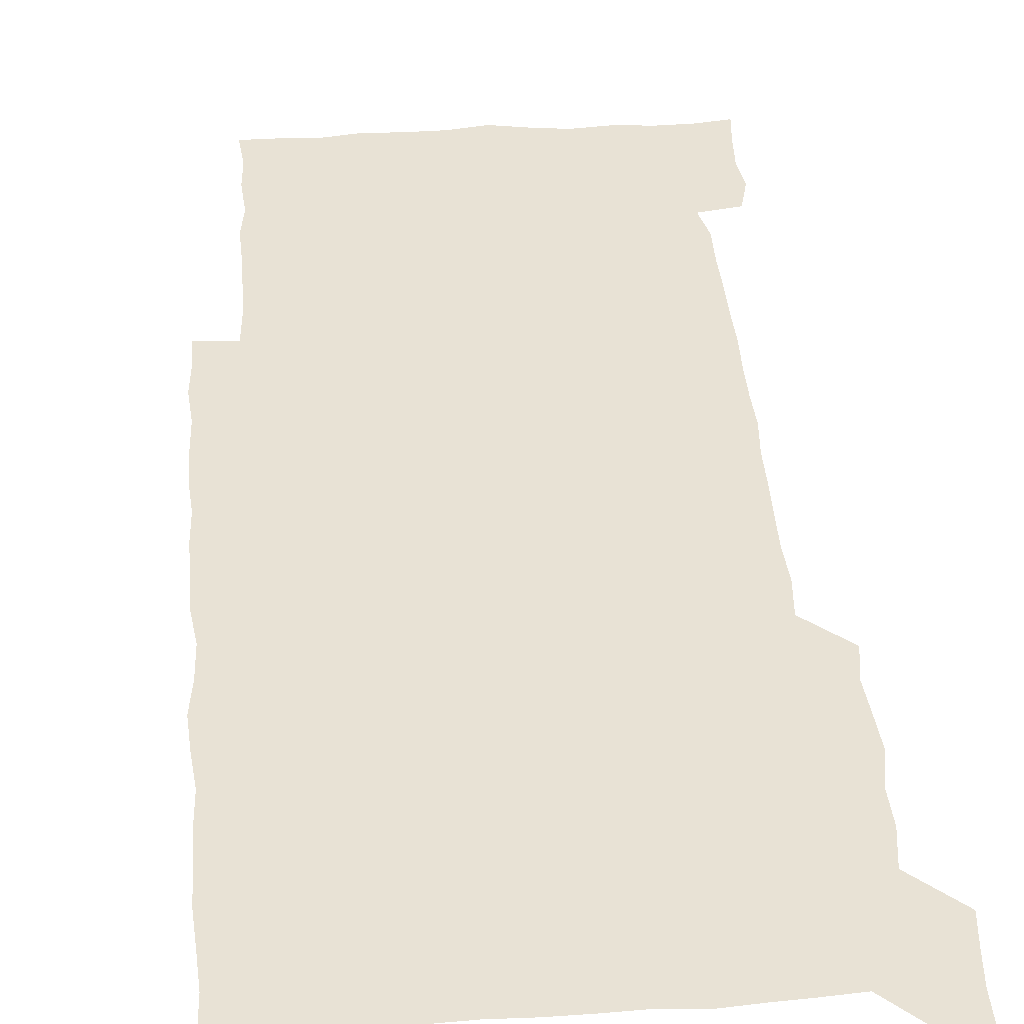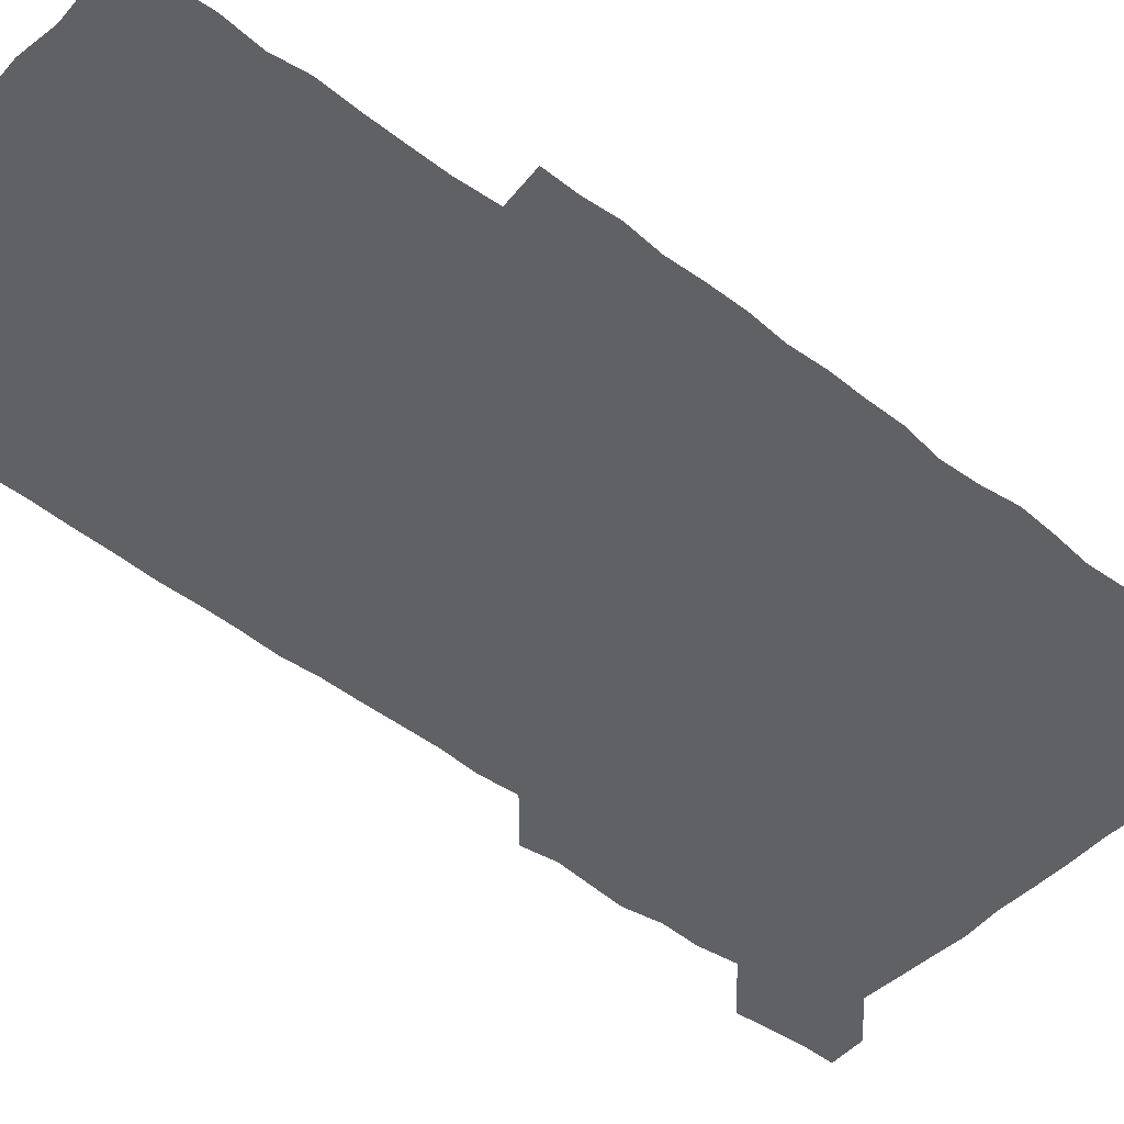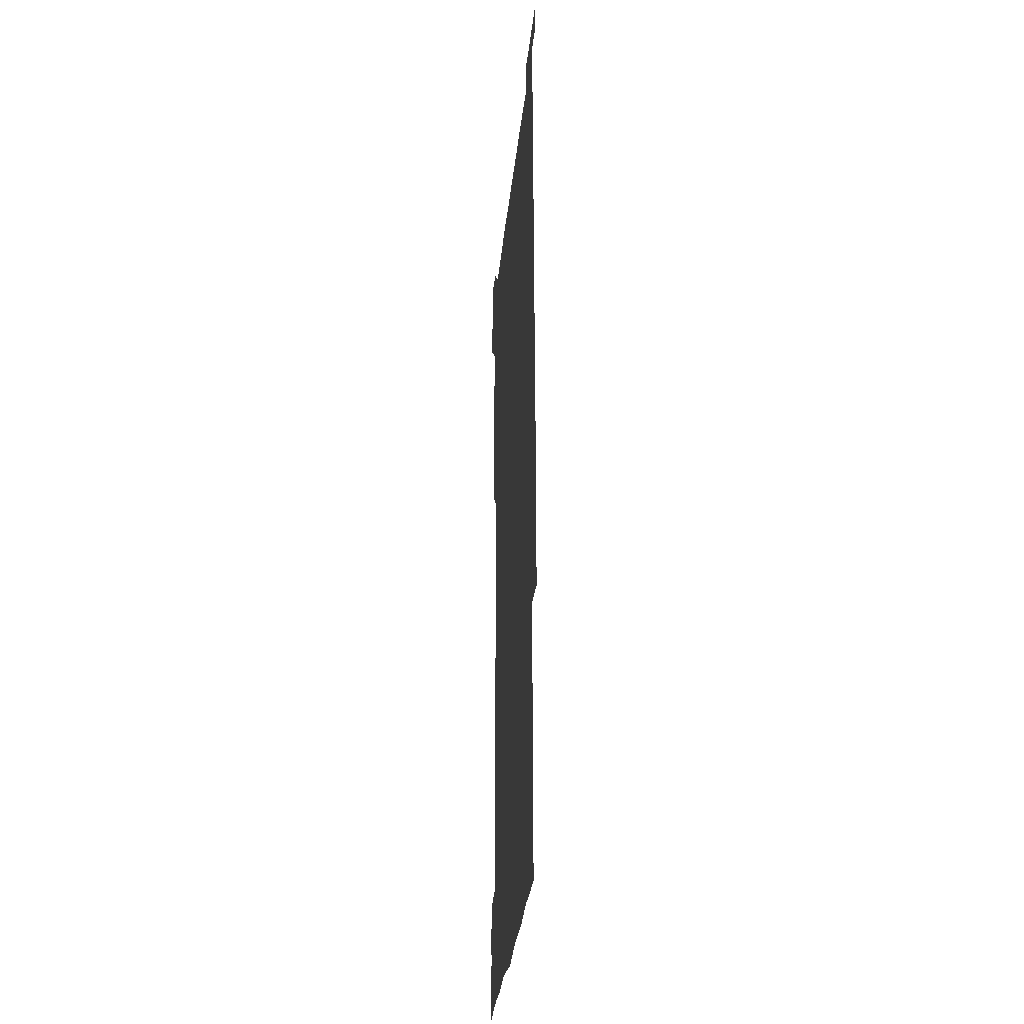
<metadata>
{"format":"obj","ext":"obj","renderer":"f3d","projection":"perspective","resolution":1024,"background":"white","views":[{"elev":40.8,"azim":175.6,"up":"+Z"},{"elev":-47.3,"azim":48.7,"up":"+Z"},{"elev":-31.5,"azim":84.3,"up":"+Y"}]}
</metadata>
<code>
v 448 558.3 0
v 449.3 571.6 0
v 450.4 585.8 0
v 450.2 600.4 0
v 463.8 164.7 0
v 465 178.7 0
v 465.7 193.9 0
v 463.7 206.9 0
v 467.1 220.7 0
v 462.6 451.3 0
v 464.7 465.7 0
v 463.4 480.4 0
v 462.3 494.8 0
v 464.9 510.1 0
v 464.3 525.6 0
v 466.4 541.6 0
v 465.8 556.6 0
v 466.5 570.9 0
v 466.3 585.2 0
v 465.3 599.8 0
v 478 166.5 0
v 481.2 181.5 0
v 483.8 196.3 0
v 480.8 208.8 0
v 483.6 223.4 0
v 480.4 236.7 0
v 480.5 252.4 0
v 479.9 267.8 0
v 479.7 283.4 0
v 479 298.6 0
v 479.3 313.8 0
v 479.1 329 0
v 478.4 343.5 0
v 479.5 358.6 0
v 479.4 373.8 0
v 479.5 389.2 0
v 479.6 404.8 0
v 478.6 420.3 0
v 479.8 436.2 0
v 479.4 451.1 0
v 481.1 466 0
v 479.2 480.9 0
v 481.3 496 0
v 481.4 510.8 0
v 480.1 525.8 0
v 482.4 540.7 0
v 481.4 556 0
v 481.1 570.6 0
v 481.3 584.7 0
v 493 166.7 0
v 496 182 0
v 495.8 195.5 0
v 496.3 209.9 0
v 497.9 225.7 0
v 495.4 239.3 0
v 497.4 255.7 0
v 496.7 270.5 0
v 497.2 286 0
v 497.3 301 0
v 496.6 315.7 0
v 496.3 330.6 0
v 496.5 345.7 0
v 496 360.5 0
v 496.7 375.9 0
v 496.8 390.9 0
v 496.2 405.8 0
v 496.5 421 0
v 496.3 436.1 0
v 495.7 451.1 0
v 496.6 466.1 0
v 497 481.2 0
v 496.4 496 0
v 497.3 510.9 0
v 496.8 525.9 0
v 497.1 540.6 0
v 497.9 554.9 0
v 496.5 570.4 0
v 495.4 585.7 0
v 507.2 165.2 0
v 510.2 181.1 0
v 509.7 195 0
v 513.9 213.7 0
v 513.3 227.5 0
v 512.5 241.8 0
v 512 256.2 0
v 512 271.4 0
v 512.9 287.1 0
v 511.7 301.2 0
v 511.5 316.1 0
v 511.9 331.4 0
v 510.7 345.9 0
v 511.3 361 0
v 512.8 376.9 0
v 512.2 391.4 0
v 511.9 406.2 0
v 511.3 421 0
v 512 436.2 0
v 512.2 451.3 0
v 512 466.2 0
v 512.3 481.1 0
v 511.9 496.1 0
v 511.6 511 0
v 511.8 525.8 0
v 511.8 540.5 0
v 512.1 555 0
v 511.7 569.8 0
v 510.1 586.4 0
v 524.2 166.5 0
v 525.5 181.3 0
v 527 198.2 0
v 527.9 213.9 0
v 527 226.9 0
v 528.4 243.2 0
v 526.7 256.6 0
v 527 271.8 0
v 527 286.8 0
v 526.8 301.6 0
v 526 316 0
v 527.3 332.2 0
v 527.3 346.9 0
v 526.4 361.4 0
v 526.6 376.4 0
v 527.1 391.6 0
v 526.8 406.2 0
v 527 421.1 0
v 525.8 436 0
v 526.8 451.4 0
v 526.9 466.2 0
v 526.9 481 0
v 527 495.9 0
v 526.7 510.9 0
v 526.5 525.7 0
v 527.4 540.1 0
v 526.8 555.1 0
v 526.2 570.4 0
v 524.5 587.5 0
v 539.1 164.4 0
v 541.4 183.1 0
v 541.6 197.8 0
v 541.6 212.3 0
v 542.2 228.2 0
v 542.1 242.6 0
v 541.4 256.5 0
v 541.9 271.6 0
v 542 286.9 0
v 541.7 301.8 0
v 541.4 316.6 0
v 541.5 331.6 0
v 541.7 346.9 0
v 541.6 361.6 0
v 541.5 376.5 0
v 541.3 391.2 0
v 540.7 405.5 0
v 542.1 421.6 0
v 541.3 436.3 0
v 541.7 451.4 0
v 541.6 466.2 0
v 540.7 481.1 0
v 541.7 496.1 0
v 541.4 510.9 0
v 542.1 525.5 0
v 541.5 540.9 0
v 541.5 555.4 0
v 541.1 570.4 0
v 540.3 586.2 0
v 554 161.6 0
v 555.7 181.5 0
v 555.9 196.5 0
v 556.2 212.3 0
v 556.5 227.9 0
v 556.3 242.1 0
v 556.8 257.3 0
v 556.2 270.7 0
v 556.7 288 0
v 556.3 301.8 0
v 556.2 316.5 0
v 556.2 331.5 0
v 556.2 346.5 0
v 556.2 361.5 0
v 556.2 376.4 0
v 556.2 391.1 0
v 556.4 406.5 0
v 556.5 421.4 0
v 556.3 436.3 0
v 556.5 451.4 0
v 556.6 466.2 0
v 556.1 481.1 0
v 556.6 496 0
v 556.3 510.9 0
v 556.4 525.6 0
v 556.4 540.5 0
v 556.3 555.4 0
v 556.2 570.2 0
v 555.3 586.6 0
v 569.7 163.8 0
v 570.8 182.4 0
v 571 198 0
v 571.2 213.8 0
v 571 227.4 0
v 571 243.3 0
v 571 257 0
v 570.8 270.8 0
v 570.9 287.9 0
v 571.2 302.1 0
v 571.1 316.6 0
v 571.1 331.9 0
v 571 346.6 0
v 570.9 361.7 0
v 570.5 375.7 0
v 571.4 391.9 0
v 571.2 406.5 0
v 571.2 421.2 0
v 571.1 436.2 0
v 571.1 451 0
v 571.2 466.4 0
v 571.2 481.1 0
v 571.2 496 0
v 571.1 510.8 0
v 571 525.9 0
v 571.3 540.2 0
v 571 556 0
v 571.1 570.6 0
v 570.4 586.8 0
v 585.7 164 0
v 585.7 182.3 0
v 586.1 196.3 0
v 585.8 212.4 0
v 585.6 227.9 0
v 585.9 242 0
v 585.5 257 0
v 585.6 271 0
v 586.3 285.8 0
v 585.9 302.2 0
v 585.9 316.6 0
v 585.8 331.8 0
v 585.8 346.8 0
v 585.6 362 0
v 585.9 377 0
v 585.8 391.7 0
v 585.7 406.8 0
v 586 421.2 0
v 585.9 436.2 0
v 585.9 451.1 0
v 585.8 466.1 0
v 586 481.1 0
v 586 496 0
v 585.9 510.9 0
v 585.9 525.7 0
v 586 540.8 0
v 586.2 555.3 0
v 586.1 570.5 0
v 585.9 586.3 0
v 601.5 163.3 0
v 600.8 180.3 0
v 601 196.1 0
v 600.2 213.5 0
v 600.5 227.3 0
v 600.5 241.9 0
v 600.4 256.8 0
v 600.2 272.6 0
v 601.1 285.8 0
v 600.5 302.3 0
v 600.5 316.8 0
v 600.7 331.1 0
v 600.4 347.4 0
v 600.3 362.2 0
v 600.3 377 0
v 600.4 391.7 0
v 600.7 406.5 0
v 600.5 421.5 0
v 600.5 436.2 0
v 600.6 451 0
v 600.8 465.6 0
v 600.8 481 0
v 600.7 496 0
v 600.6 510.8 0
v 600.8 525.8 0
v 600.8 540.6 0
v 601.1 555.6 0
v 601.1 570.4 0
v 601 586.8 0
v 616.6 165.3 0
v 615 183.9 0
v 616.2 196.1 0
v 615.2 212.3 0
v 615.2 227 0
v 615.5 241.4 0
v 615.6 256.2 0
v 615.3 271.8 0
v 615.5 286.5 0
v 614.6 302.9 0
v 615.2 316.9 0
v 614.9 332.2 0
v 615.3 346.8 0
v 614.9 361.9 0
v 615 376.7 0
v 615 391.6 0
v 615.1 406.5 0
v 615.3 421.3 0
v 615.1 436.2 0
v 615.6 451 0
v 615.1 467 0
v 615.8 481.4 0
v 615.3 496.1 0
v 615.4 510.9 0
v 615.6 525.8 0
v 615 540 0
v 616 555.9 0
v 615.9 570 0
v 616.2 586 0
v 632.4 164.5 0
v 630.1 181.7 0
v 630.8 195.4 0
v 630 211.3 0
v 629.7 226.5 0
v 630.3 240.8 0
v 630.3 256.1 0
v 630.1 271.8 0
v 630.1 287.2 0
v 628.8 302.7 0
v 629.9 316.8 0
v 629.8 331.6 0
v 629.5 346.8 0
v 629.8 361.5 0
v 629.2 376.7 0
v 629.7 391.4 0
v 630.1 406.2 0
v 630.5 421 0
v 630.1 436.2 0
v 630.1 451.3 0
v 629.1 466.5 0
v 630.7 481.1 0
v 630.4 496 0
v 631.4 511.1 0
v 630.8 525.9 0
v 630.3 540.8 0
v 630.8 555.7 0
v 630.7 570.2 0
v 631.3 585.3 0
v 632 601.8 0
v 646.5 164.4 0
v 645 179.7 0
v 645.9 193.5 0
v 644.7 209.5 0
v 646.7 223.4 0
v 646.1 238.6 0
v 646 254 0
v 646 270.1 0
v 647.2 286.3 0
v 645.1 301.7 0
v 644.9 316.4 0
v 643.9 331.5 0
v 645 346 0
v 644.3 361.2 0
v 645.2 375.8 0
v 645.4 390.8 0
v 646 405.6 0
v 645.3 420.9 0
v 645.8 435.7 0
v 645.4 451.2 0
v 645.4 466.4 0
v 644.4 481.2 0
v 645.1 495.6 0
v 646.6 511.1 0
v 645.7 526.1 0
v 644.7 540.7 0
v 646.4 555.8 0
v 645.1 570.4 0
v 645.5 585.1 0
v 646.5 600.7 0
v 663.5 284.8 0
v 663.4 298.9 0
v 664.5 313.1 0
v 663.3 328.5 0
v 664.1 343.4 0
v 664.3 358.7 0
v 663.1 374.2 0
v 663.9 389.3 0
v 663.5 404.2 0
v 663.6 419 0
v 661.5 435.1 0
v 662.2 450.4 0
v 664.2 465.3 0
v 663.2 480.4 0
v 661.6 495.8 0
v 662.4 511.1 0
v 662.4 526.2 0
v 662.5 541.3 0
v 661.4 556.3 0
v 660.5 571.2 0
v 661.2 586.9 0
v 661.5 601.1 0
v 676.1 586.8 0
v 676.2 601 0
f 16 17 1
f 1 17 2
f 17 18 2
f 2 18 3
f 18 19 3
f 3 19 4
f 19 20 4
f 5 21 6
f 21 22 6
f 6 22 7
f 22 23 7
f 7 23 8
f 23 24 8
f 8 24 9
f 24 25 9
f 39 40 10
f 10 40 11
f 40 41 11
f 11 41 12
f 41 42 12
f 12 42 13
f 42 43 13
f 13 43 14
f 43 44 14
f 14 44 15
f 44 45 15
f 15 45 16
f 45 46 16
f 16 46 17
f 46 47 17
f 17 47 18
f 47 48 18
f 18 48 19
f 48 49 19
f 19 49 20
f 21 50 22
f 50 51 22
f 22 51 23
f 51 52 23
f 23 52 24
f 52 53 24
f 24 53 25
f 53 54 25
f 25 54 26
f 54 55 26
f 26 55 27
f 55 56 27
f 27 56 28
f 56 57 28
f 28 57 29
f 57 58 29
f 29 58 30
f 58 59 30
f 30 59 31
f 59 60 31
f 31 60 32
f 60 61 32
f 32 61 33
f 61 62 33
f 33 62 34
f 62 63 34
f 34 63 35
f 63 64 35
f 35 64 36
f 64 65 36
f 36 65 37
f 65 66 37
f 37 66 38
f 66 67 38
f 38 67 39
f 67 68 39
f 39 68 40
f 68 69 40
f 40 69 41
f 69 70 41
f 41 70 42
f 70 71 42
f 42 71 43
f 71 72 43
f 43 72 44
f 72 73 44
f 44 73 45
f 73 74 45
f 45 74 46
f 74 75 46
f 46 75 47
f 75 76 47
f 47 76 48
f 76 77 48
f 48 77 49
f 77 78 49
f 50 79 51
f 79 80 51
f 51 80 52
f 80 81 52
f 52 81 53
f 81 82 53
f 53 82 54
f 82 83 54
f 54 83 55
f 83 84 55
f 55 84 56
f 84 85 56
f 56 85 57
f 85 86 57
f 57 86 58
f 86 87 58
f 58 87 59
f 87 88 59
f 59 88 60
f 88 89 60
f 60 89 61
f 89 90 61
f 61 90 62
f 90 91 62
f 62 91 63
f 91 92 63
f 63 92 64
f 92 93 64
f 64 93 65
f 93 94 65
f 65 94 66
f 94 95 66
f 66 95 67
f 95 96 67
f 67 96 68
f 96 97 68
f 68 97 69
f 97 98 69
f 69 98 70
f 98 99 70
f 70 99 71
f 99 100 71
f 71 100 72
f 100 101 72
f 72 101 73
f 101 102 73
f 73 102 74
f 102 103 74
f 74 103 75
f 103 104 75
f 75 104 76
f 104 105 76
f 76 105 77
f 105 106 77
f 77 106 78
f 106 107 78
f 79 108 80
f 108 109 80
f 80 109 81
f 109 110 81
f 81 110 82
f 110 111 82
f 82 111 83
f 111 112 83
f 83 112 84
f 112 113 84
f 84 113 85
f 113 114 85
f 85 114 86
f 114 115 86
f 86 115 87
f 115 116 87
f 87 116 88
f 116 117 88
f 88 117 89
f 117 118 89
f 89 118 90
f 118 119 90
f 90 119 91
f 119 120 91
f 91 120 92
f 120 121 92
f 92 121 93
f 121 122 93
f 93 122 94
f 122 123 94
f 94 123 95
f 123 124 95
f 95 124 96
f 124 125 96
f 96 125 97
f 125 126 97
f 97 126 98
f 126 127 98
f 98 127 99
f 127 128 99
f 99 128 100
f 128 129 100
f 100 129 101
f 129 130 101
f 101 130 102
f 130 131 102
f 102 131 103
f 131 132 103
f 103 132 104
f 132 133 104
f 104 133 105
f 133 134 105
f 105 134 106
f 134 135 106
f 106 135 107
f 135 136 107
f 108 137 109
f 137 138 109
f 109 138 110
f 138 139 110
f 110 139 111
f 139 140 111
f 111 140 112
f 140 141 112
f 112 141 113
f 141 142 113
f 113 142 114
f 142 143 114
f 114 143 115
f 143 144 115
f 115 144 116
f 144 145 116
f 116 145 117
f 145 146 117
f 117 146 118
f 146 147 118
f 118 147 119
f 147 148 119
f 119 148 120
f 148 149 120
f 120 149 121
f 149 150 121
f 121 150 122
f 150 151 122
f 122 151 123
f 151 152 123
f 123 152 124
f 152 153 124
f 124 153 125
f 153 154 125
f 125 154 126
f 154 155 126
f 126 155 127
f 155 156 127
f 127 156 128
f 156 157 128
f 128 157 129
f 157 158 129
f 129 158 130
f 158 159 130
f 130 159 131
f 159 160 131
f 131 160 132
f 160 161 132
f 132 161 133
f 161 162 133
f 133 162 134
f 162 163 134
f 134 163 135
f 163 164 135
f 135 164 136
f 164 165 136
f 137 166 138
f 166 167 138
f 138 167 139
f 167 168 139
f 139 168 140
f 168 169 140
f 140 169 141
f 169 170 141
f 141 170 142
f 170 171 142
f 142 171 143
f 171 172 143
f 143 172 144
f 172 173 144
f 144 173 145
f 173 174 145
f 145 174 146
f 174 175 146
f 146 175 147
f 175 176 147
f 147 176 148
f 176 177 148
f 148 177 149
f 177 178 149
f 149 178 150
f 178 179 150
f 150 179 151
f 179 180 151
f 151 180 152
f 180 181 152
f 152 181 153
f 181 182 153
f 153 182 154
f 182 183 154
f 154 183 155
f 183 184 155
f 155 184 156
f 184 185 156
f 156 185 157
f 185 186 157
f 157 186 158
f 186 187 158
f 158 187 159
f 187 188 159
f 159 188 160
f 188 189 160
f 160 189 161
f 189 190 161
f 161 190 162
f 190 191 162
f 162 191 163
f 191 192 163
f 163 192 164
f 192 193 164
f 164 193 165
f 193 194 165
f 166 195 167
f 195 196 167
f 167 196 168
f 196 197 168
f 168 197 169
f 197 198 169
f 169 198 170
f 198 199 170
f 170 199 171
f 199 200 171
f 171 200 172
f 200 201 172
f 172 201 173
f 201 202 173
f 173 202 174
f 202 203 174
f 174 203 175
f 203 204 175
f 175 204 176
f 204 205 176
f 176 205 177
f 205 206 177
f 177 206 178
f 206 207 178
f 178 207 179
f 207 208 179
f 179 208 180
f 208 209 180
f 180 209 181
f 209 210 181
f 181 210 182
f 210 211 182
f 182 211 183
f 211 212 183
f 183 212 184
f 212 213 184
f 184 213 185
f 213 214 185
f 185 214 186
f 214 215 186
f 186 215 187
f 215 216 187
f 187 216 188
f 216 217 188
f 188 217 189
f 217 218 189
f 189 218 190
f 218 219 190
f 190 219 191
f 219 220 191
f 191 220 192
f 220 221 192
f 192 221 193
f 221 222 193
f 193 222 194
f 222 223 194
f 195 224 196
f 224 225 196
f 196 225 197
f 225 226 197
f 197 226 198
f 226 227 198
f 198 227 199
f 227 228 199
f 199 228 200
f 228 229 200
f 200 229 201
f 229 230 201
f 201 230 202
f 230 231 202
f 202 231 203
f 231 232 203
f 203 232 204
f 232 233 204
f 204 233 205
f 233 234 205
f 205 234 206
f 234 235 206
f 206 235 207
f 235 236 207
f 207 236 208
f 236 237 208
f 208 237 209
f 237 238 209
f 209 238 210
f 238 239 210
f 210 239 211
f 239 240 211
f 211 240 212
f 240 241 212
f 212 241 213
f 241 242 213
f 213 242 214
f 242 243 214
f 214 243 215
f 243 244 215
f 215 244 216
f 244 245 216
f 216 245 217
f 245 246 217
f 217 246 218
f 246 247 218
f 218 247 219
f 247 248 219
f 219 248 220
f 248 249 220
f 220 249 221
f 249 250 221
f 221 250 222
f 250 251 222
f 222 251 223
f 251 252 223
f 224 253 225
f 253 254 225
f 225 254 226
f 254 255 226
f 226 255 227
f 255 256 227
f 227 256 228
f 256 257 228
f 228 257 229
f 257 258 229
f 229 258 230
f 258 259 230
f 230 259 231
f 259 260 231
f 231 260 232
f 260 261 232
f 232 261 233
f 261 262 233
f 233 262 234
f 262 263 234
f 234 263 235
f 263 264 235
f 235 264 236
f 264 265 236
f 236 265 237
f 265 266 237
f 237 266 238
f 266 267 238
f 238 267 239
f 267 268 239
f 239 268 240
f 268 269 240
f 240 269 241
f 269 270 241
f 241 270 242
f 270 271 242
f 242 271 243
f 271 272 243
f 243 272 244
f 272 273 244
f 244 273 245
f 273 274 245
f 245 274 246
f 274 275 246
f 246 275 247
f 275 276 247
f 247 276 248
f 276 277 248
f 248 277 249
f 277 278 249
f 249 278 250
f 278 279 250
f 250 279 251
f 279 280 251
f 251 280 252
f 280 281 252
f 253 282 254
f 282 283 254
f 254 283 255
f 283 284 255
f 255 284 256
f 284 285 256
f 256 285 257
f 285 286 257
f 257 286 258
f 286 287 258
f 258 287 259
f 287 288 259
f 259 288 260
f 288 289 260
f 260 289 261
f 289 290 261
f 261 290 262
f 290 291 262
f 262 291 263
f 291 292 263
f 263 292 264
f 292 293 264
f 264 293 265
f 293 294 265
f 265 294 266
f 294 295 266
f 266 295 267
f 295 296 267
f 267 296 268
f 296 297 268
f 268 297 269
f 297 298 269
f 269 298 270
f 298 299 270
f 270 299 271
f 299 300 271
f 271 300 272
f 300 301 272
f 272 301 273
f 301 302 273
f 273 302 274
f 302 303 274
f 274 303 275
f 303 304 275
f 275 304 276
f 304 305 276
f 276 305 277
f 305 306 277
f 277 306 278
f 306 307 278
f 278 307 279
f 307 308 279
f 279 308 280
f 308 309 280
f 280 309 281
f 309 310 281
f 282 311 283
f 311 312 283
f 283 312 284
f 312 313 284
f 284 313 285
f 313 314 285
f 285 314 286
f 314 315 286
f 286 315 287
f 315 316 287
f 287 316 288
f 316 317 288
f 288 317 289
f 317 318 289
f 289 318 290
f 318 319 290
f 290 319 291
f 319 320 291
f 291 320 292
f 320 321 292
f 292 321 293
f 321 322 293
f 293 322 294
f 322 323 294
f 294 323 295
f 323 324 295
f 295 324 296
f 324 325 296
f 296 325 297
f 325 326 297
f 297 326 298
f 326 327 298
f 298 327 299
f 327 328 299
f 299 328 300
f 328 329 300
f 300 329 301
f 329 330 301
f 301 330 302
f 330 331 302
f 302 331 303
f 331 332 303
f 303 332 304
f 332 333 304
f 304 333 305
f 333 334 305
f 305 334 306
f 334 335 306
f 306 335 307
f 335 336 307
f 307 336 308
f 336 337 308
f 308 337 309
f 337 338 309
f 309 338 310
f 338 339 310
f 311 341 312
f 341 342 312
f 312 342 313
f 342 343 313
f 313 343 314
f 343 344 314
f 314 344 315
f 344 345 315
f 315 345 316
f 345 346 316
f 316 346 317
f 346 347 317
f 317 347 318
f 347 348 318
f 318 348 319
f 348 349 319
f 319 349 320
f 349 350 320
f 320 350 321
f 350 351 321
f 321 351 322
f 351 352 322
f 322 352 323
f 352 353 323
f 323 353 324
f 353 354 324
f 324 354 325
f 354 355 325
f 325 355 326
f 355 356 326
f 326 356 327
f 356 357 327
f 327 357 328
f 357 358 328
f 328 358 329
f 358 359 329
f 329 359 330
f 359 360 330
f 330 360 331
f 360 361 331
f 331 361 332
f 361 362 332
f 332 362 333
f 362 363 333
f 333 363 334
f 363 364 334
f 334 364 335
f 364 365 335
f 335 365 336
f 365 366 336
f 336 366 337
f 366 367 337
f 337 367 338
f 367 368 338
f 338 368 339
f 368 369 339
f 339 369 340
f 369 370 340
f 349 371 350
f 371 372 350
f 350 372 351
f 372 373 351
f 351 373 352
f 373 374 352
f 352 374 353
f 374 375 353
f 353 375 354
f 375 376 354
f 354 376 355
f 376 377 355
f 355 377 356
f 377 378 356
f 356 378 357
f 378 379 357
f 357 379 358
f 379 380 358
f 358 380 359
f 380 381 359
f 359 381 360
f 381 382 360
f 360 382 361
f 382 383 361
f 361 383 362
f 383 384 362
f 362 384 363
f 384 385 363
f 363 385 364
f 385 386 364
f 364 386 365
f 386 387 365
f 365 387 366
f 387 388 366
f 366 388 367
f 388 389 367
f 367 389 368
f 389 390 368
f 368 390 369
f 390 391 369
f 369 391 370
f 391 392 370
f 391 393 392
f 393 394 392

</code>
